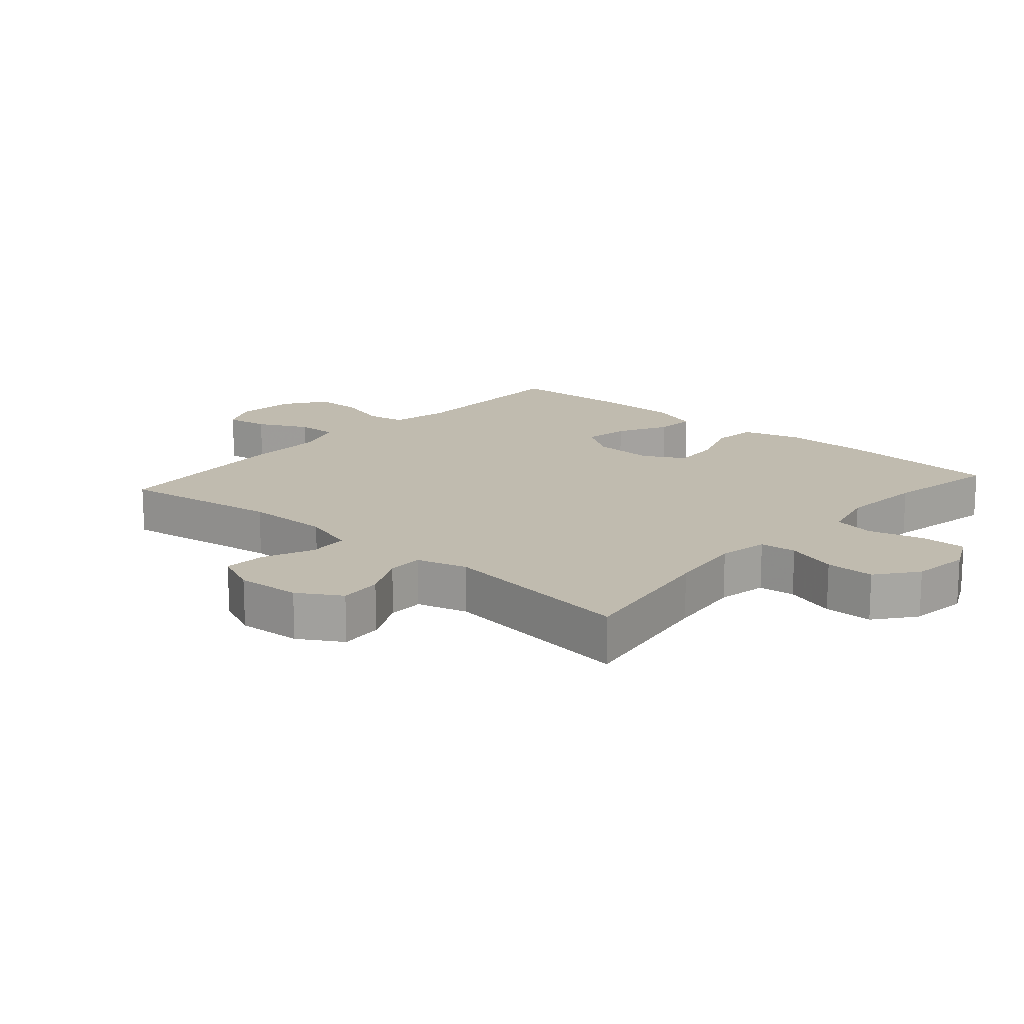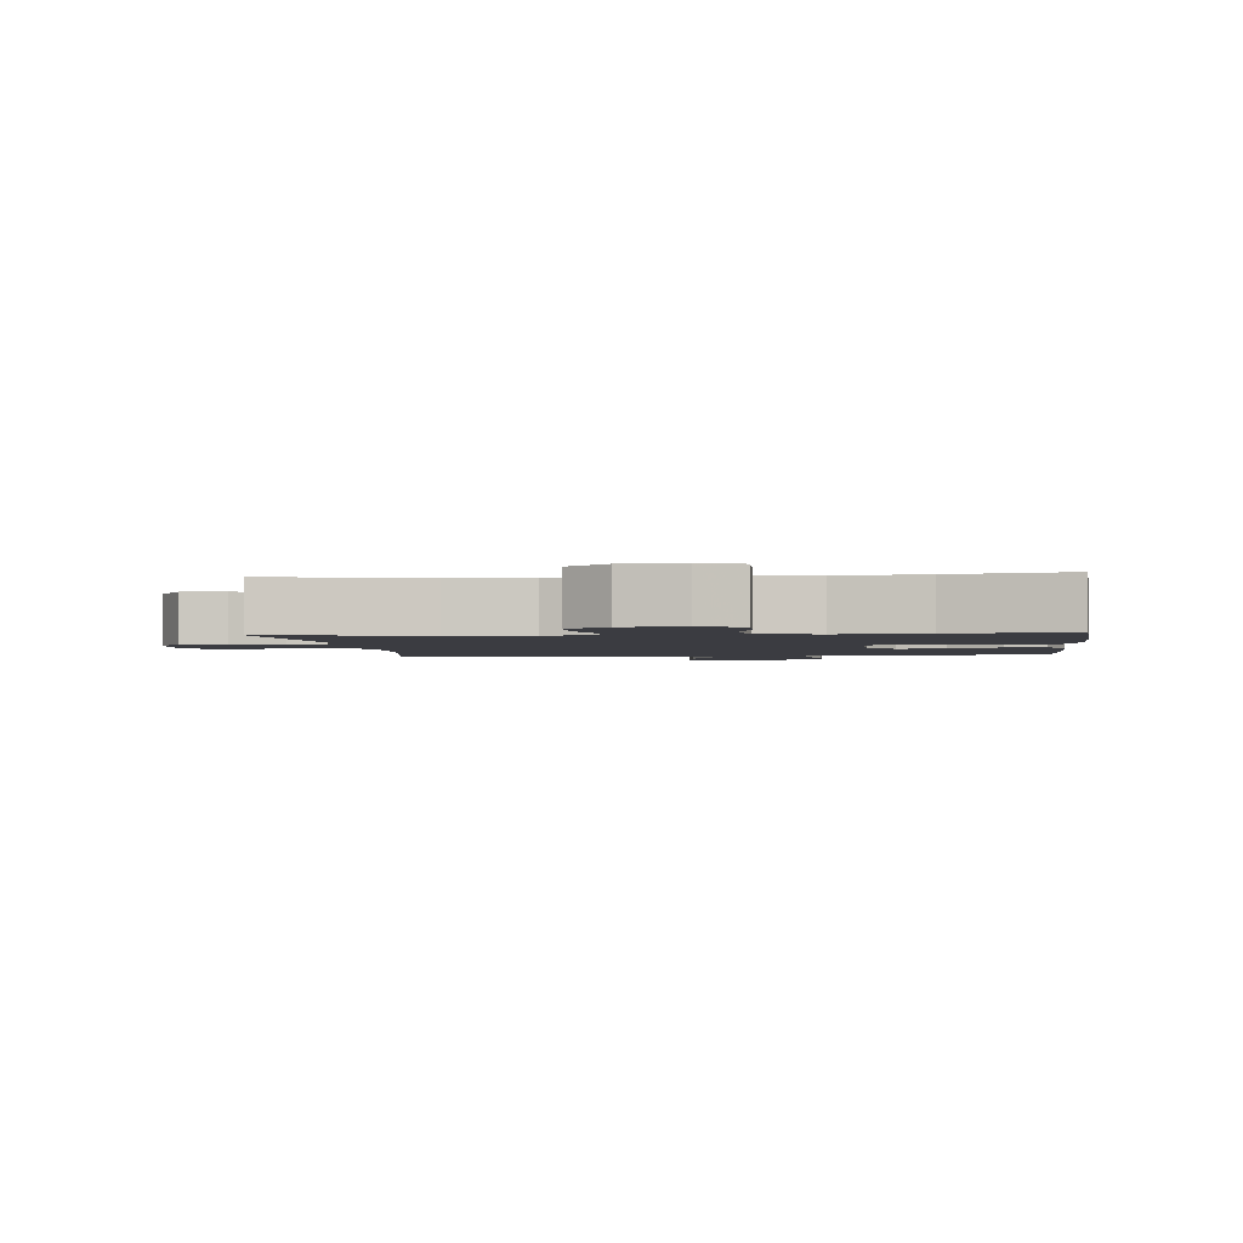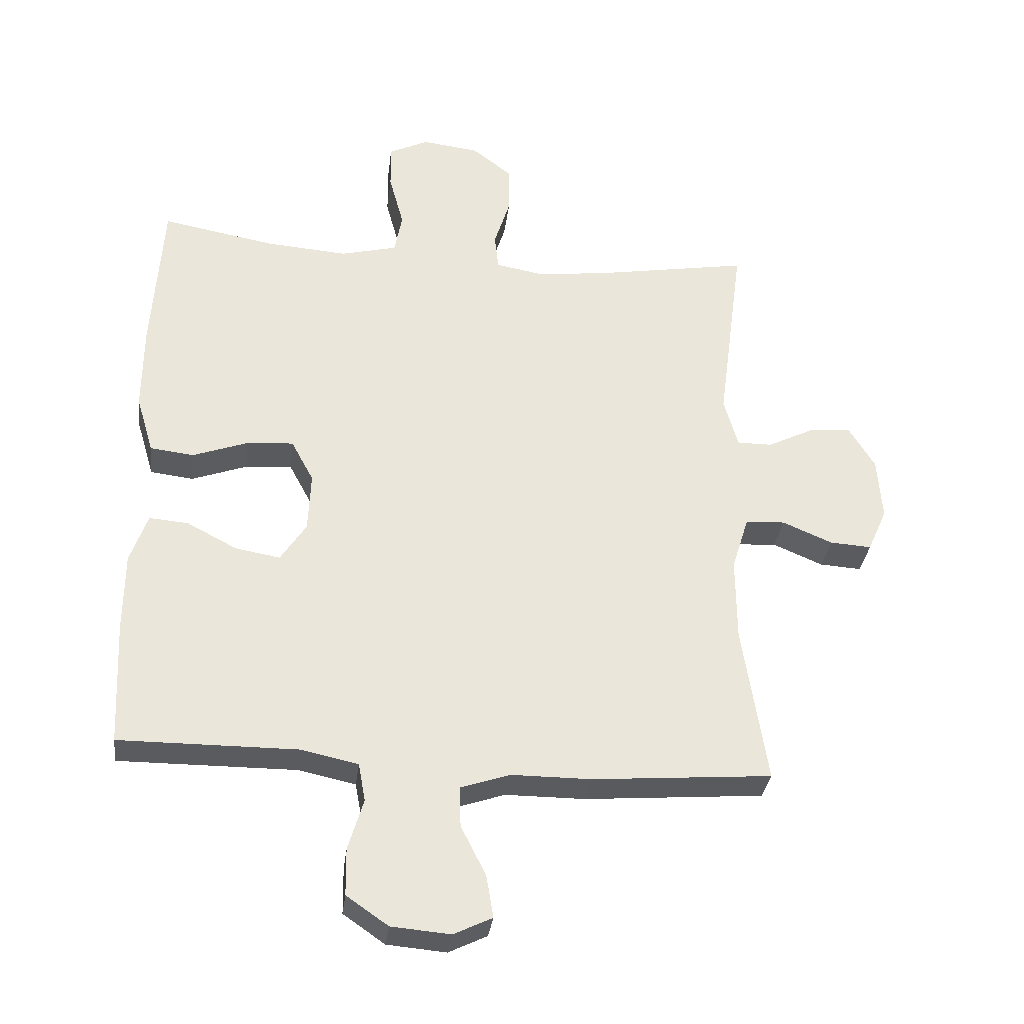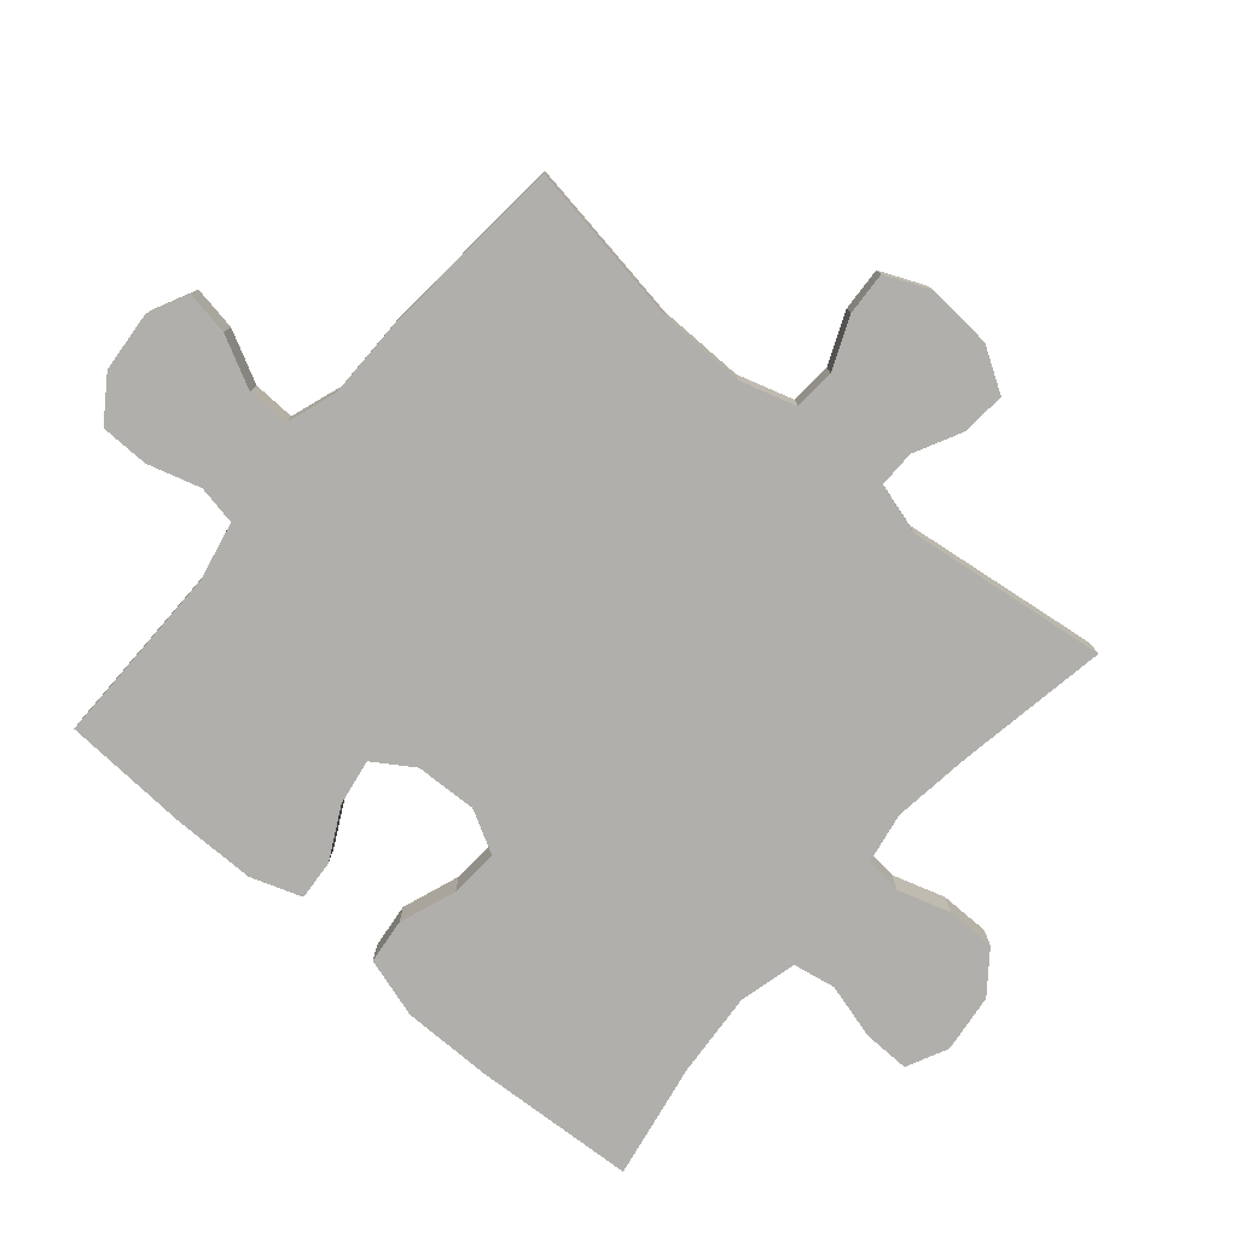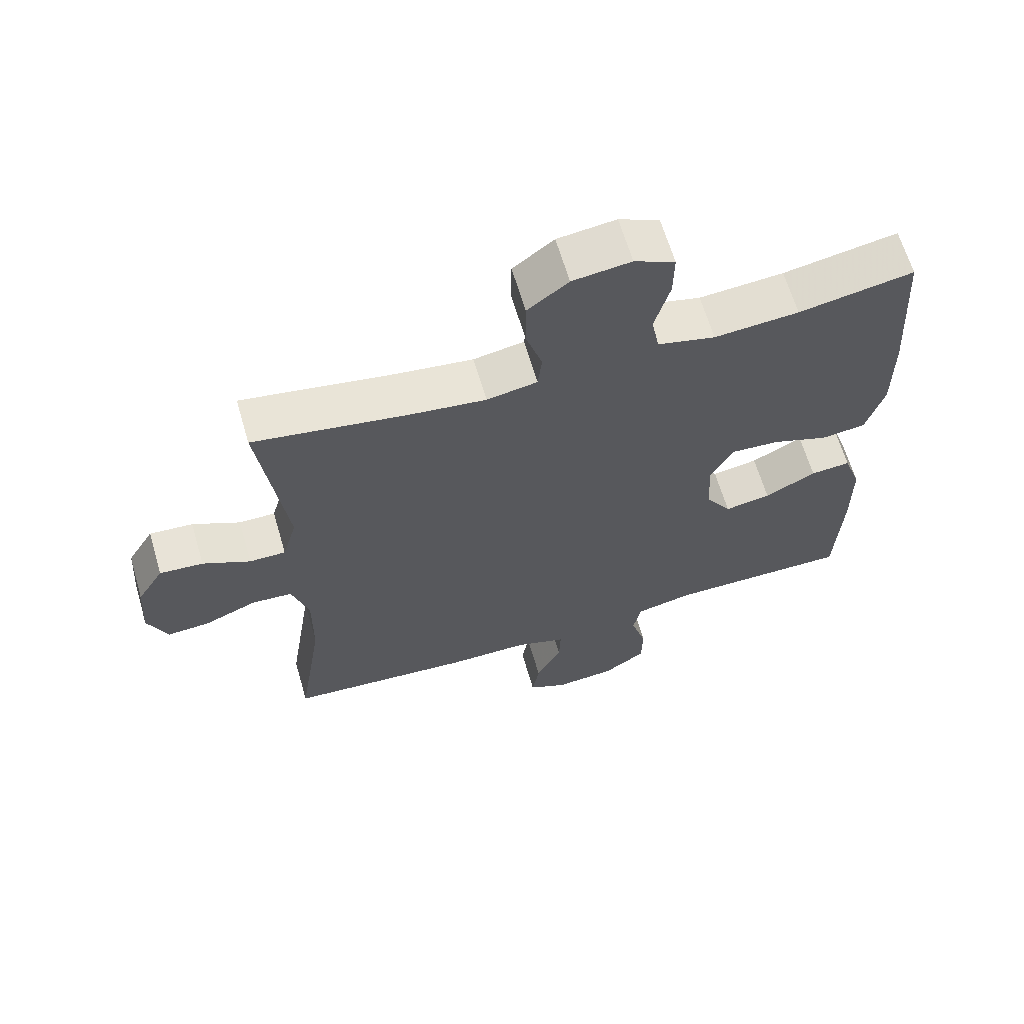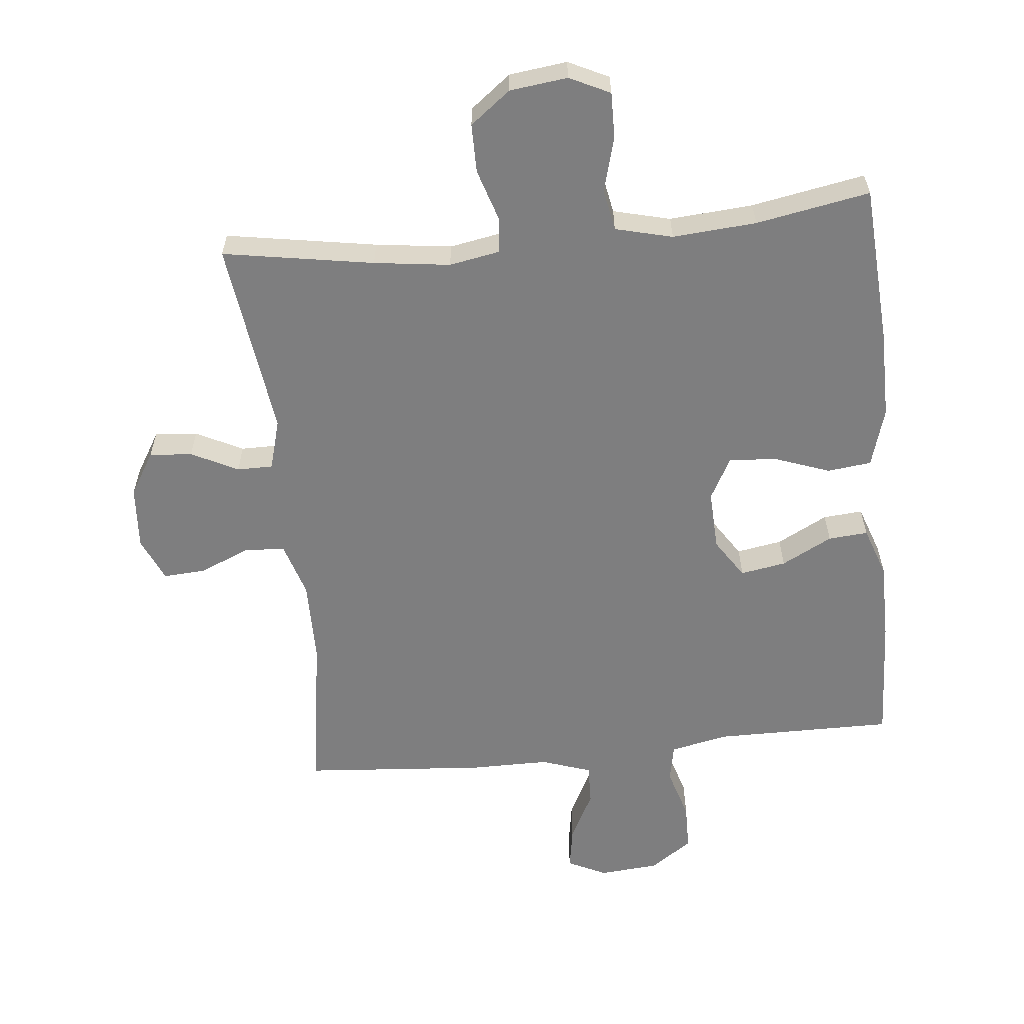
<metadata>
{"format":"obj","ext":"obj","renderer":"f3d","projection":"perspective","resolution":1024,"background":"white","views":[{"elev":16.1,"azim":-48.6,"up":"+Y"},{"elev":-2.2,"azim":6.3,"up":"+Y"},{"elev":-32.6,"azim":173.0,"up":"+Z"},{"elev":-78.2,"azim":-130.7,"up":"+Y"},{"elev":64.3,"azim":-16.3,"up":"+Z"},{"elev":-59.5,"azim":5.8,"up":"+Y"}]}
</metadata>
<code>
v 0.5 0.07 0.5
v 0.516 0.07 0.255
v 0.517 0.07 0.118
v 0.49 0.07 0.027
v 0.422 0.07 0.019
v 0.336 0.07 0.05
v 0.263 0.07 0.055
v 0.228 0.07 -0.01
v 0.232 0.07 -0.103
v 0.272 0.07 -0.164
v 0.342 0.07 -0.152
v 0.42 0.07 -0.111
v 0.481 0.07 -0.106
v 0.508 0.07 -0.183
v 0.509 0.07 -0.307
v 0.5 0.07 -0.5
v 0.223 0.07 -0.499
v 0.134 0.07 -0.518
v 0.123 0.07 -0.577
v 0.147 0.07 -0.657
v 0.146 0.07 -0.73
v 0.081 0.07 -0.775
v -0.011 0.07 -0.783
v -0.071 0.07 -0.754
v -0.06 0.07 -0.688
v -0.021 0.07 -0.611
v -0.019 0.07 -0.548
v -0.096 0.07 -0.522
v -0.22 0.07 -0.522
v -0.5 0.07 -0.5
v -0.462 0.07 -0.253
v -0.461 0.07 -0.123
v -0.487 0.07 -0.039
v -0.549 0.07 -0.035
v -0.627 0.07 -0.068
v -0.692 0.07 -0.072
v -0.722 0.07 -0.004
v -0.715 0.07 0.094
v -0.675 0.07 0.16
v -0.609 0.07 0.155
v -0.537 0.07 0.119
v -0.482 0.07 0.119
v -0.46 0.07 0.197
v -0.5 0.07 0.5
v -0.268 0.07 0.461
v -0.151 0.07 0.446
v -0.074 0.07 0.46
v -0.068 0.07 0.516
v -0.093 0.07 0.595
v -0.093 0.07 0.67
v -0.031 0.07 0.718
v 0.058 0.07 0.729
v 0.12 0.07 0.699
v 0.119 0.07 0.629
v 0.096 0.07 0.544
v 0.108 0.07 0.48
v 0.196 0.07 0.458
v 0.325 0.07 0.468
v 0.5 0 0.5
v 0.516 0 0.255
v 0.517 0 0.118
v 0.49 0 0.027
v 0.422 0 0.019
v 0.336 0 0.05
v 0.263 0 0.055
v 0.228 0 -0.01
v 0.232 0 -0.103
v 0.272 0 -0.164
v 0.342 0 -0.152
v 0.42 0 -0.111
v 0.481 0 -0.106
v 0.508 0 -0.183
v 0.509 0 -0.307
v 0.5 0 -0.5
v 0.223 0 -0.499
v 0.134 0 -0.518
v 0.123 0 -0.577
v 0.147 0 -0.657
v 0.146 0 -0.73
v 0.081 0 -0.775
v -0.011 0 -0.783
v -0.071 0 -0.754
v -0.06 0 -0.688
v -0.021 0 -0.611
v -0.019 0 -0.548
v -0.096 0 -0.522
v -0.22 0 -0.522
v -0.5 0 -0.5
v -0.462 0 -0.253
v -0.461 0 -0.123
v -0.487 0 -0.039
v -0.549 0 -0.035
v -0.627 0 -0.068
v -0.692 0 -0.072
v -0.722 0 -0.004
v -0.715 0 0.094
v -0.675 0 0.16
v -0.609 0 0.155
v -0.537 0 0.119
v -0.482 0 0.119
v -0.46 0 0.197
v -0.5 0 0.5
v -0.268 0 0.461
v -0.151 0 0.446
v -0.074 0 0.46
v -0.068 0 0.516
v -0.093 0 0.595
v -0.093 0 0.67
v -0.031 0 0.718
v 0.058 0 0.729
v 0.12 0 0.699
v 0.119 0 0.629
v 0.096 0 0.544
v 0.108 0 0.48
v 0.196 0 0.458
v 0.325 0 0.468
f 52 53 54 55
f 52 55 56
f 51 52 56
f 48 49 50 51
f 47 48 51 56
f 46 47 56 57
f 43 44 45
f 42 43 45 46
f 38 39 40 41
f 38 41 42
f 37 38 42
f 34 35 36 37
f 33 34 37 42
f 32 33 42 46
f 28 29 30 31
f 27 28 31 32
f 23 24 25 26
f 23 26 27
f 22 23 27
f 19 20 21 22
f 18 19 22 27
f 17 18 27 32
f 11 12 13 14
f 10 11 14 15
f 3 4 5 6
f 3 6 7
f 58 1 2 3
f 57 58 3 7
f 10 15 16 17
f 9 10 17 32
f 8 9 32 46
f 7 8 46 57
f 113 112 111 110
f 114 113 110
f 114 110 109
f 109 108 107 106
f 114 109 106 105
f 115 114 105 104
f 103 102 101
f 104 103 101 100
f 99 98 97 96
f 100 99 96
f 100 96 95
f 95 94 93 92
f 100 95 92 91
f 104 100 91 90
f 89 88 87 86
f 90 89 86 85
f 84 83 82 81
f 85 84 81
f 85 81 80
f 80 79 78 77
f 85 80 77 76
f 90 85 76 75
f 72 71 70 69
f 73 72 69 68
f 64 63 62 61
f 65 64 61
f 61 60 59 116
f 65 61 116 115
f 75 74 73 68
f 90 75 68 67
f 104 90 67 66
f 115 104 66 65
f 1 59 60 2
f 2 60 61 3
f 3 61 62 4
f 4 62 63 5
f 5 63 64 6
f 6 64 65 7
f 7 65 66 8
f 8 66 67 9
f 9 67 68 10
f 10 68 69 11
f 11 69 70 12
f 12 70 71 13
f 13 71 72 14
f 14 72 73 15
f 15 73 74 16
f 16 74 75 17
f 17 75 76 18
f 18 76 77 19
f 19 77 78 20
f 20 78 79 21
f 21 79 80 22
f 22 80 81 23
f 23 81 82 24
f 24 82 83 25
f 25 83 84 26
f 26 84 85 27
f 27 85 86 28
f 28 86 87 29
f 29 87 88 30
f 30 88 89 31
f 31 89 90 32
f 32 90 91 33
f 33 91 92 34
f 34 92 93 35
f 35 93 94 36
f 36 94 95 37
f 37 95 96 38
f 38 96 97 39
f 39 97 98 40
f 40 98 99 41
f 41 99 100 42
f 42 100 101 43
f 43 101 102 44
f 44 102 103 45
f 45 103 104 46
f 46 104 105 47
f 47 105 106 48
f 48 106 107 49
f 49 107 108 50
f 50 108 109 51
f 51 109 110 52
f 52 110 111 53
f 53 111 112 54
f 54 112 113 55
f 55 113 114 56
f 56 114 115 57
f 57 115 116 58
f 58 116 59 1

</code>
